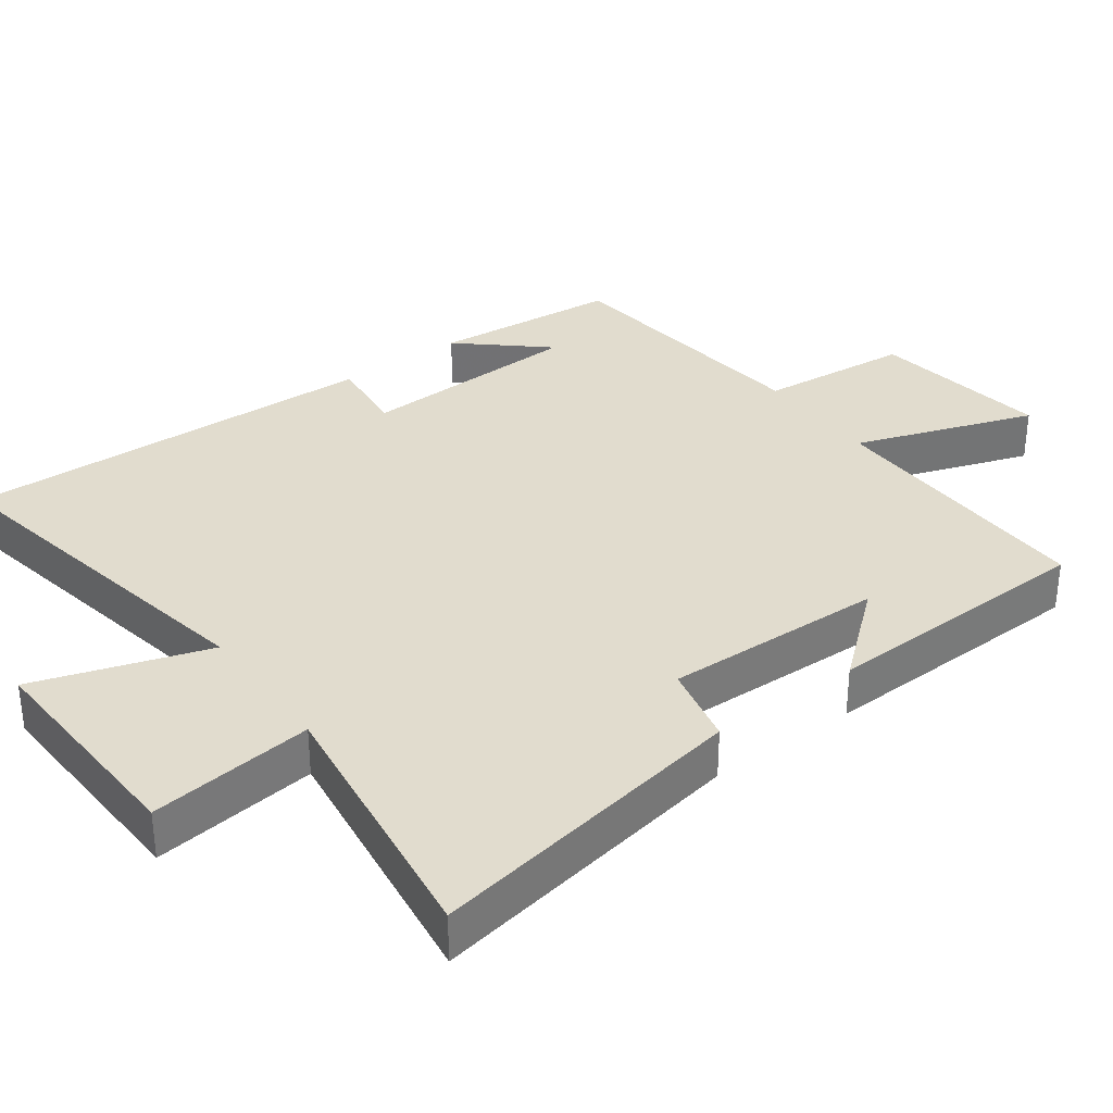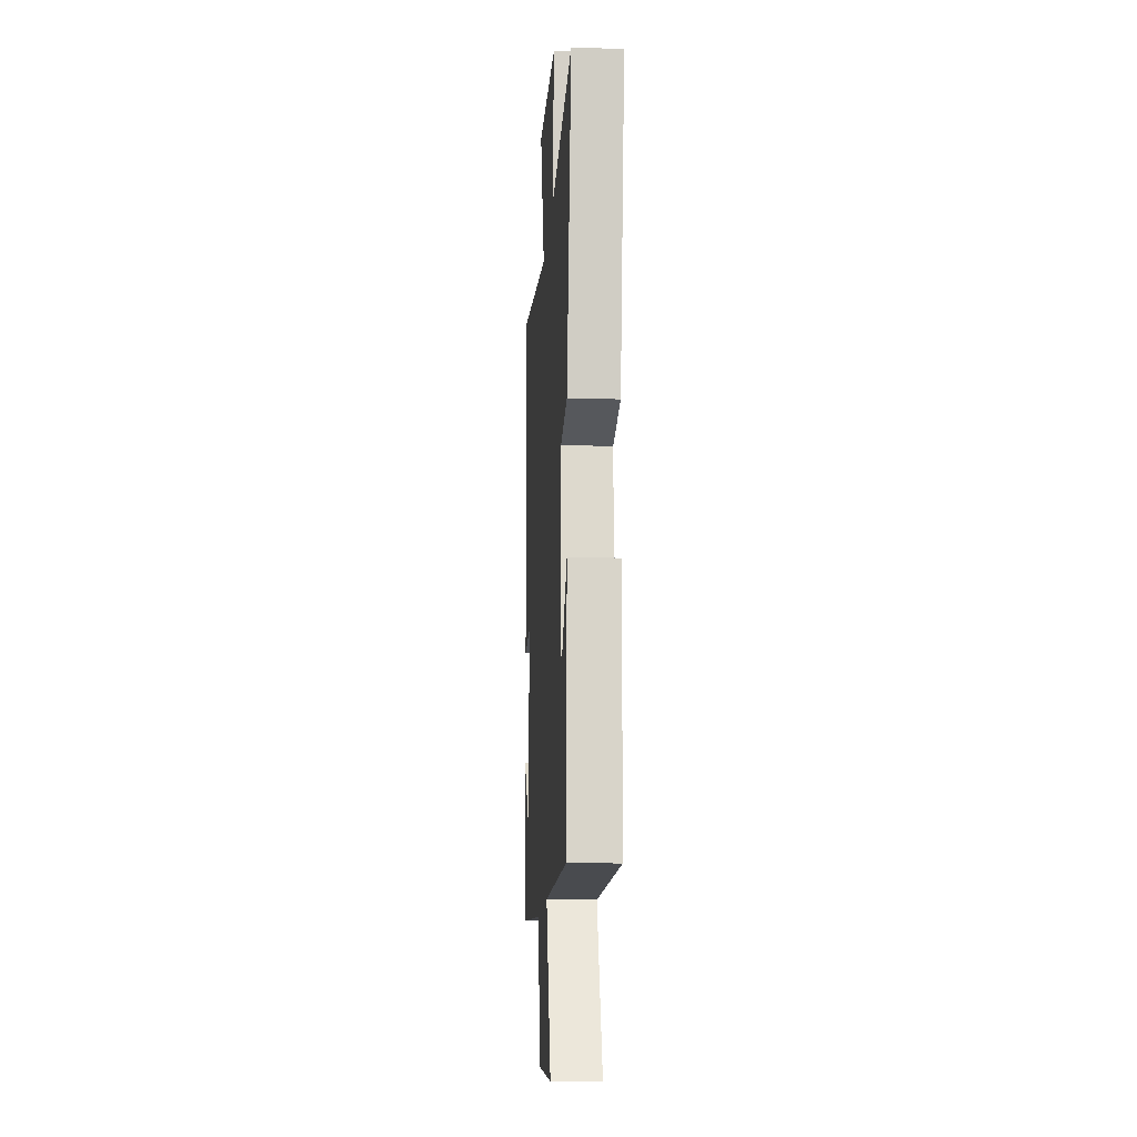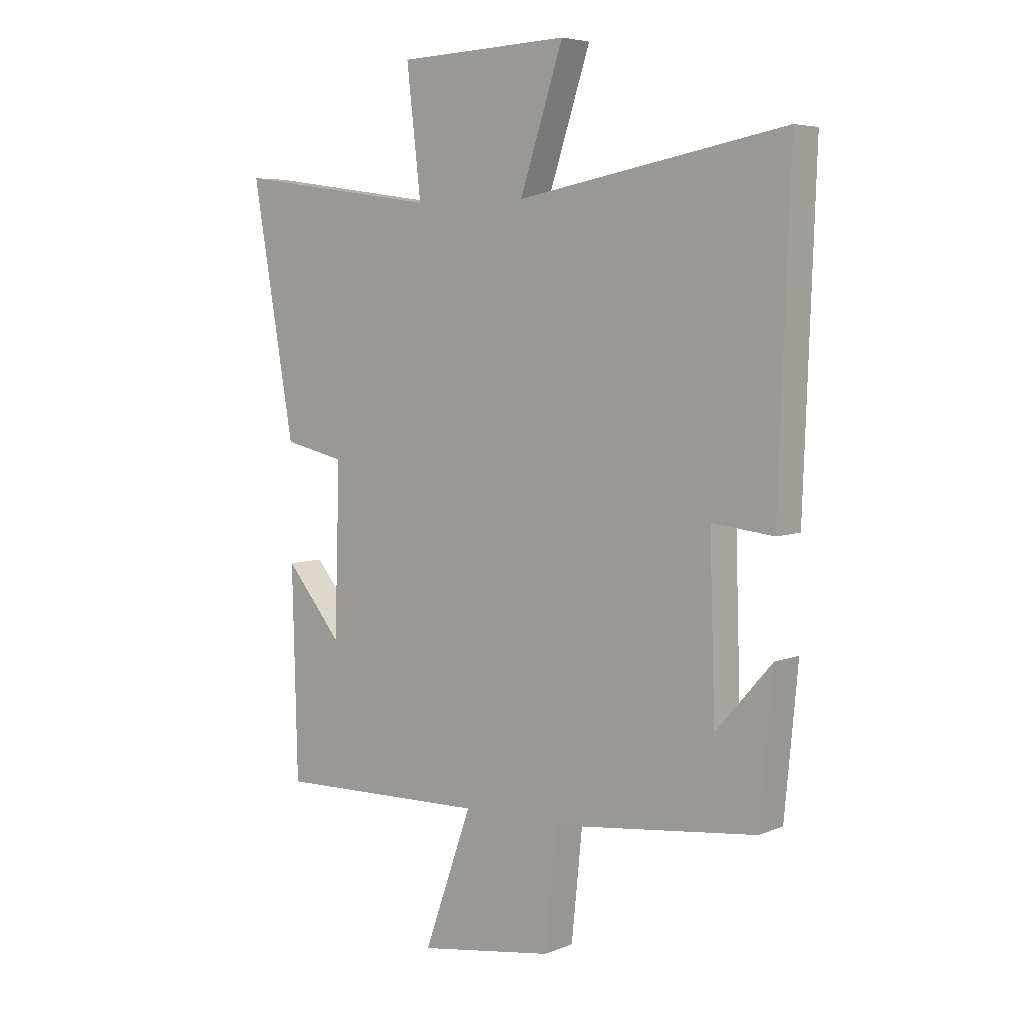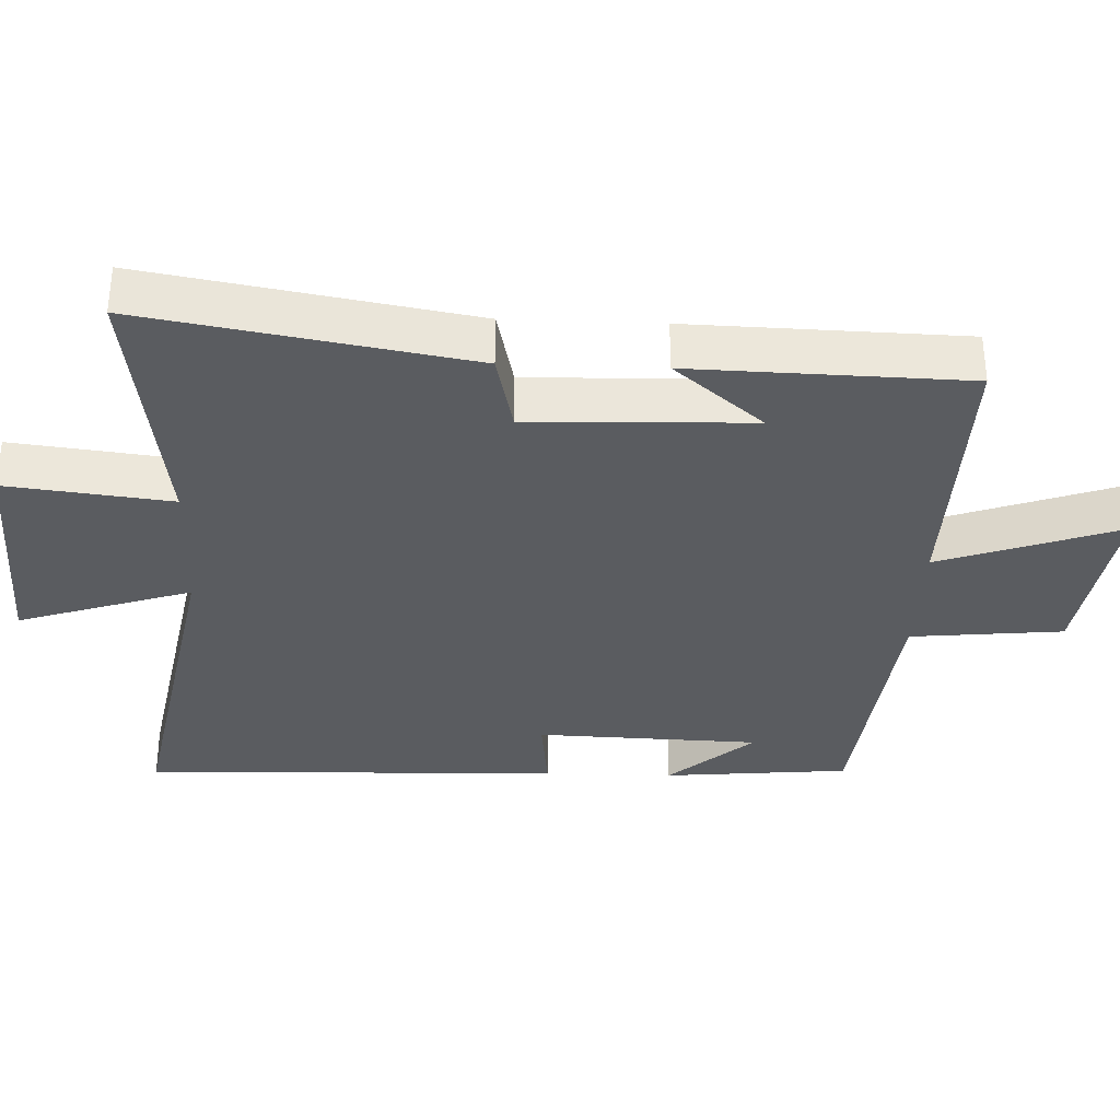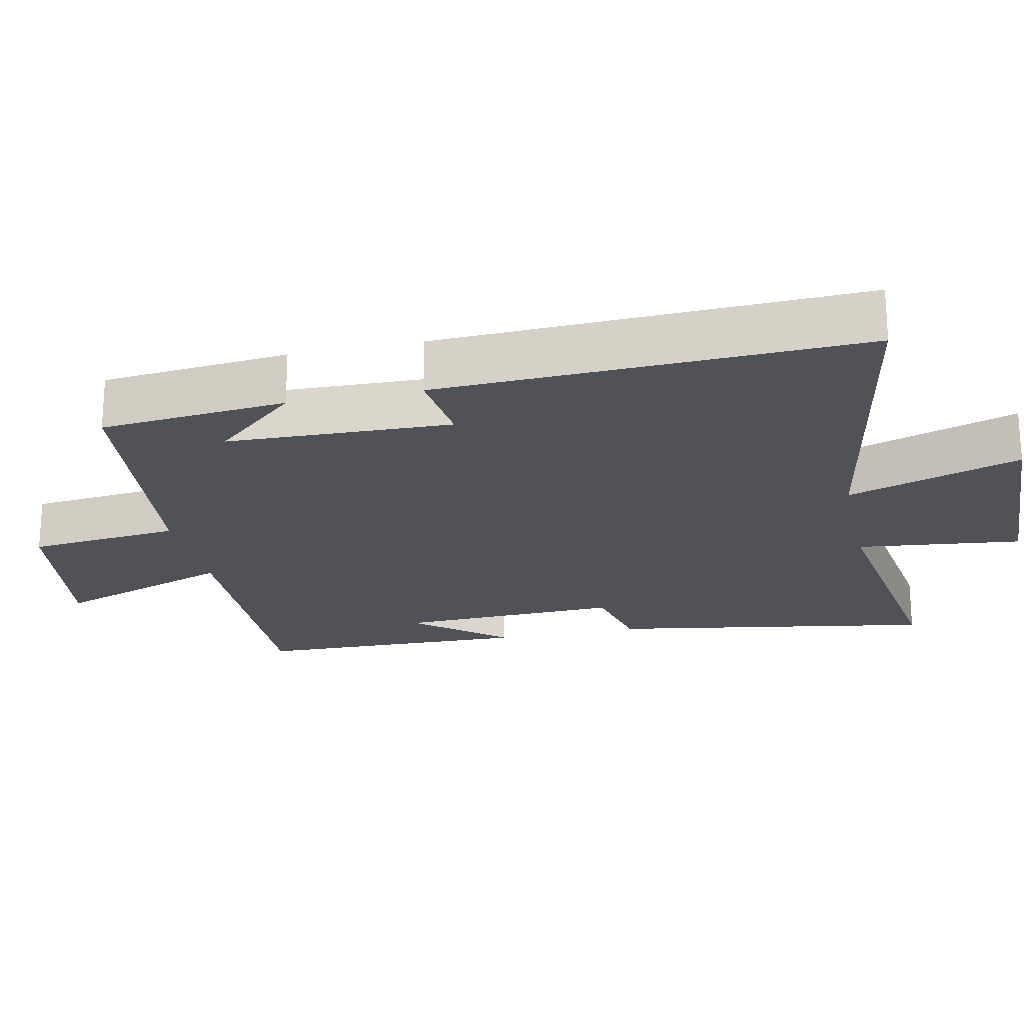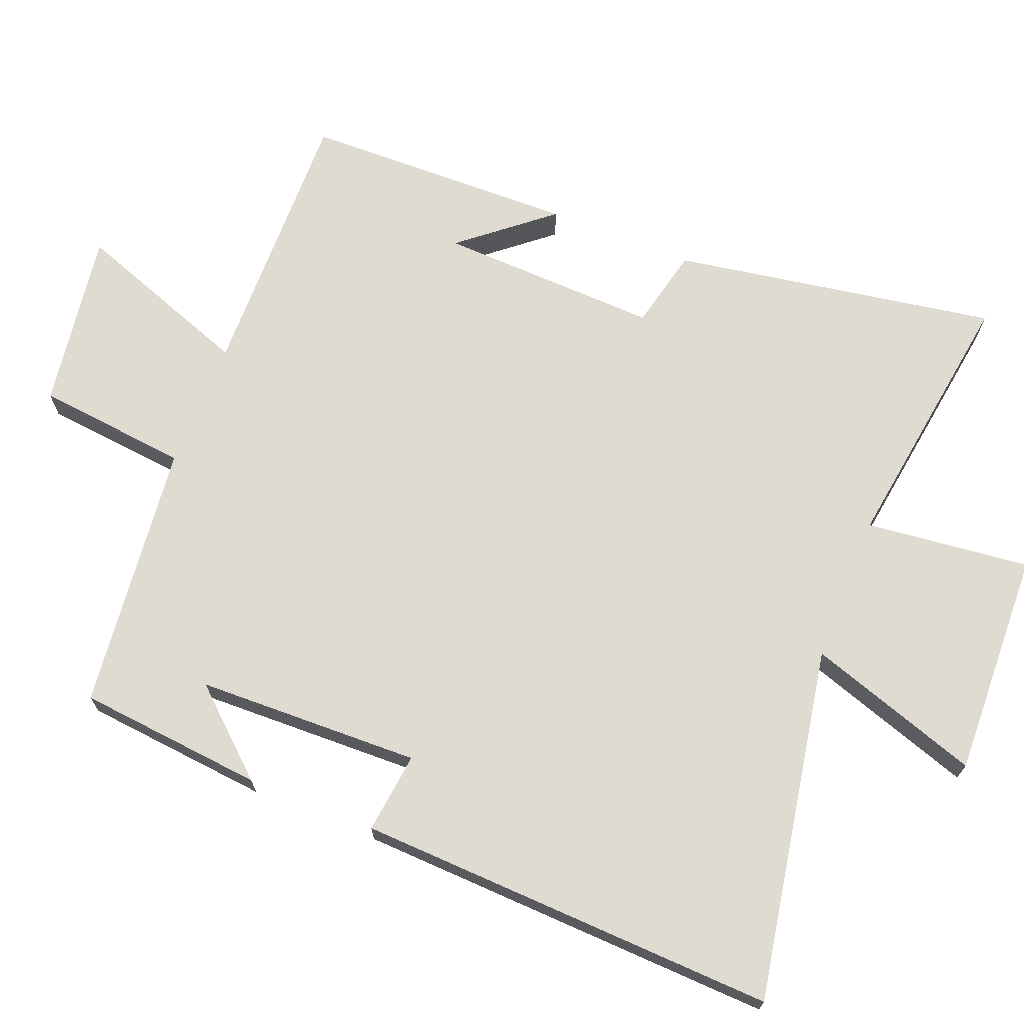
<metadata>
{"format":"obj","ext":"obj","renderer":"f3d","projection":"perspective","resolution":1024,"background":"white","views":[{"elev":34.0,"azim":53.6,"up":"+Y"},{"elev":-15.5,"azim":86.0,"up":"+Z"},{"elev":5.4,"azim":-140.8,"up":"+Z"},{"elev":-34.2,"azim":87.7,"up":"+Y"},{"elev":-21.6,"azim":-77.7,"up":"+Y"},{"elev":69.8,"azim":-68.1,"up":"+Y"}]}
</metadata>
<code>
v -0.475 0.07 -0.457
v -0.5 0.07 -0.192
v -0.395 0.07 -0.311
v -0.385 0.07 0.007
v -0.5 0.07 -0.006
v -0.522 0.07 0.592
v -0.019 0.07 0.5
v -0.1 0.07 0.746
v 0.222 0.07 0.734
v 0.195 0.07 0.5
v 0.579 0.07 0.554
v 0.5 0.07 0.094
v 0.385 0.07 0.068
v 0.395 0.07 -0.246
v 0.5 0.07 -0.12
v 0.49 0.07 -0.509
v 0.094 0.07 -0.5
v 0.184 0.07 -0.754
v -0.07 0.07 -0.716
v -0.092 0.07 -0.5
v -0.475 0 -0.457
v -0.5 0 -0.192
v -0.395 0 -0.311
v -0.385 0 0.007
v -0.5 0 -0.006
v -0.522 0 0.592
v -0.019 0 0.5
v -0.1 0 0.746
v 0.222 0 0.734
v 0.195 0 0.5
v 0.579 0 0.554
v 0.5 0 0.094
v 0.385 0 0.068
v 0.395 0 -0.246
v 0.5 0 -0.12
v 0.49 0 -0.509
v 0.094 0 -0.5
v 0.184 0 -0.754
v -0.07 0 -0.716
v -0.092 0 -0.5
f 17 18 19 20
f 17 20 1
f 14 15 16
f 14 16 17 1
f 10 11 12 13
f 10 13 14 1
f 7 8 9 10
f 4 5 6 7
f 3 4 7 10
f 1 2 3
f 1 3 10
f 40 39 38 37
f 21 40 37
f 36 35 34
f 21 37 36 34
f 33 32 31 30
f 21 34 33 30
f 30 29 28 27
f 27 26 25 24
f 30 27 24 23
f 23 22 21
f 30 23 21
f 1 21 22 2
f 2 22 23 3
f 3 23 24 4
f 4 24 25 5
f 5 25 26 6
f 6 26 27 7
f 7 27 28 8
f 8 28 29 9
f 9 29 30 10
f 10 30 31 11
f 11 31 32 12
f 12 32 33 13
f 13 33 34 14
f 14 34 35 15
f 15 35 36 16
f 16 36 37 17
f 17 37 38 18
f 18 38 39 19
f 19 39 40 20
f 20 40 21 1

</code>
